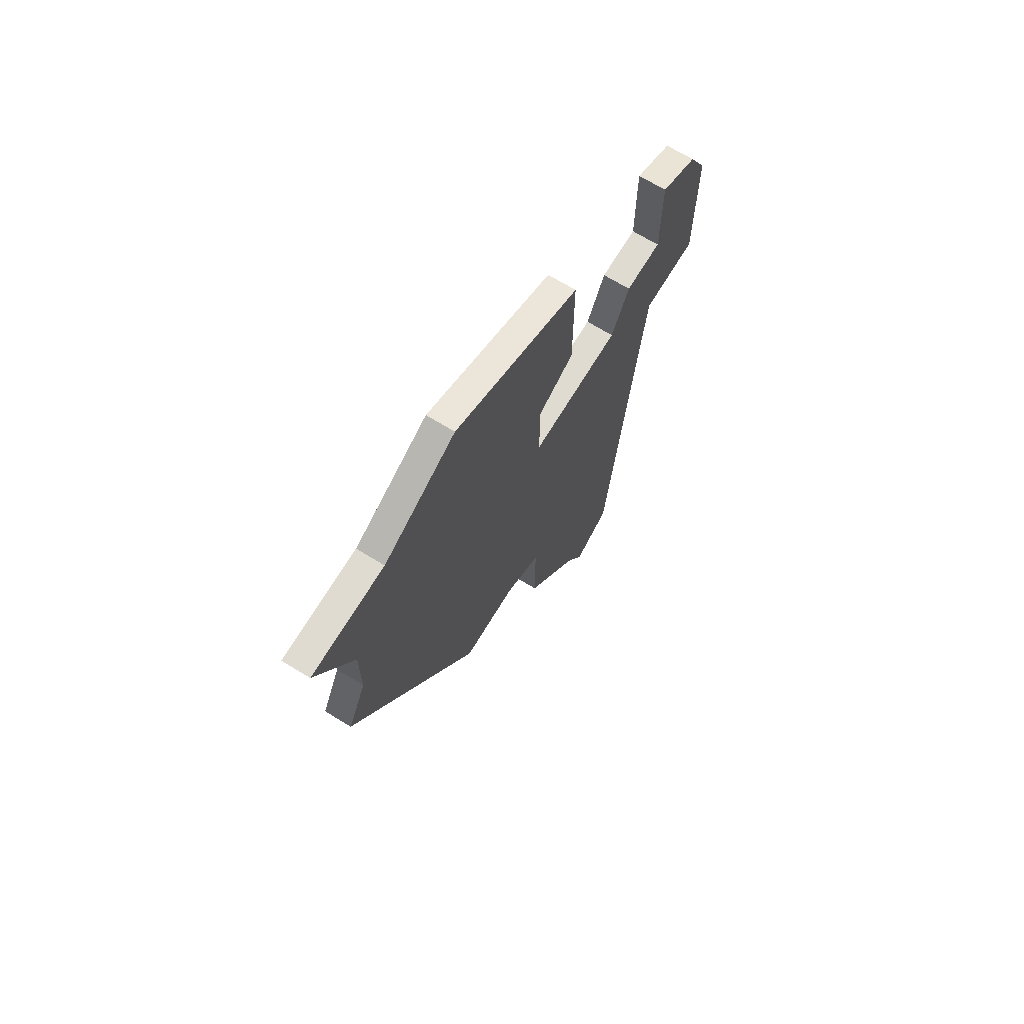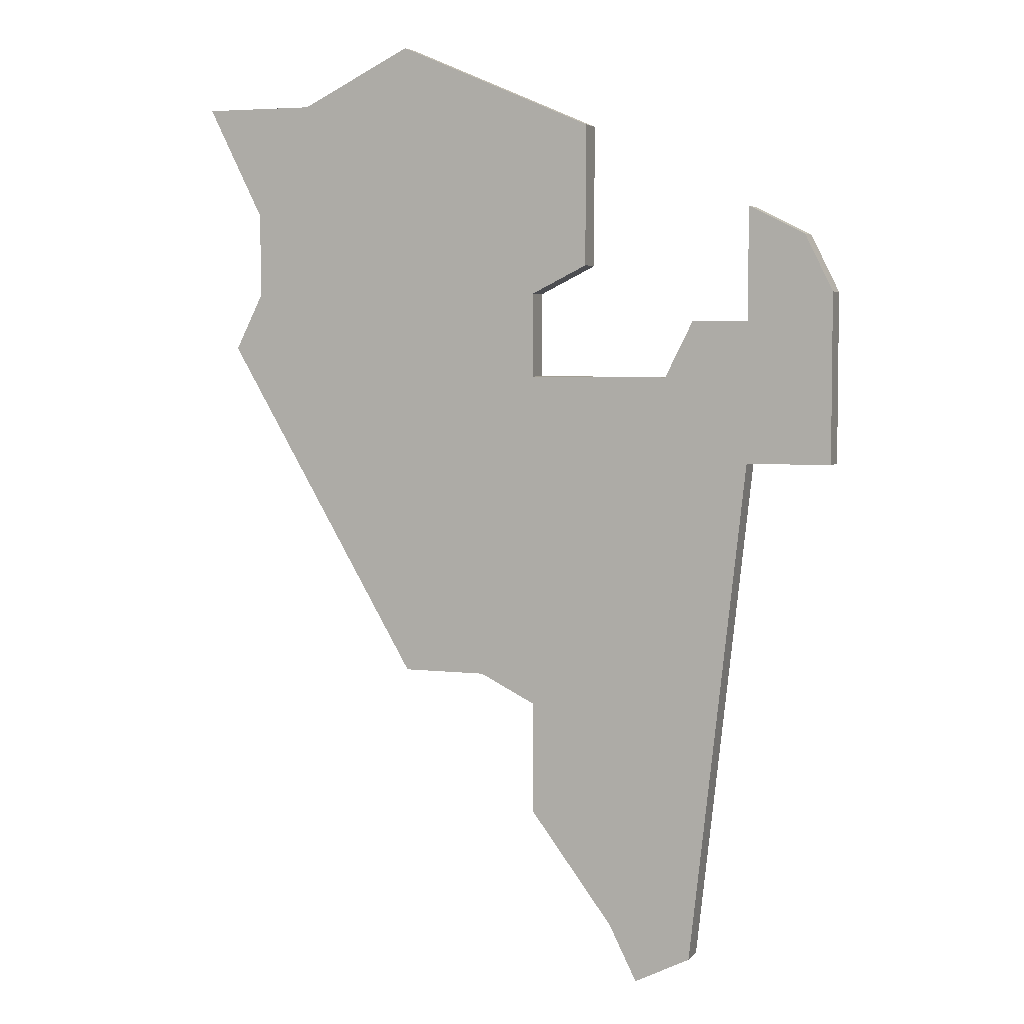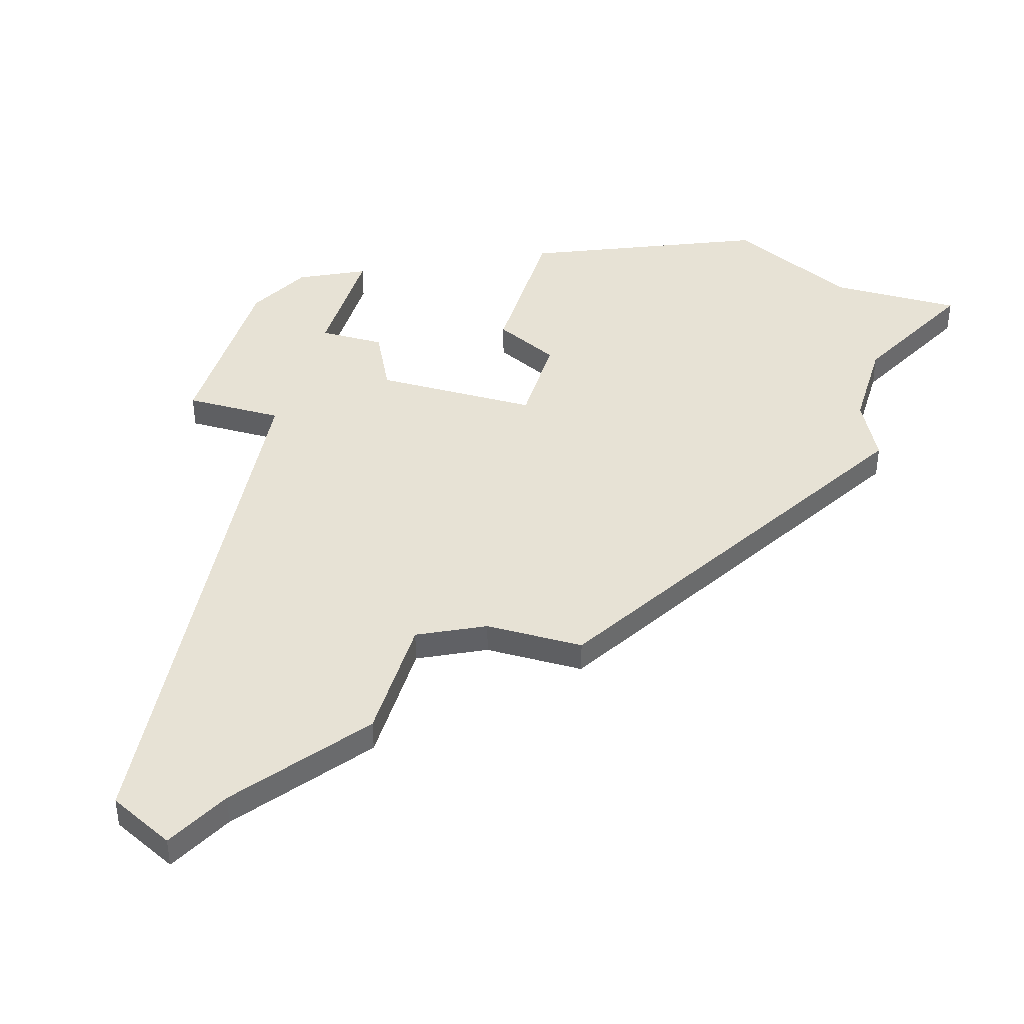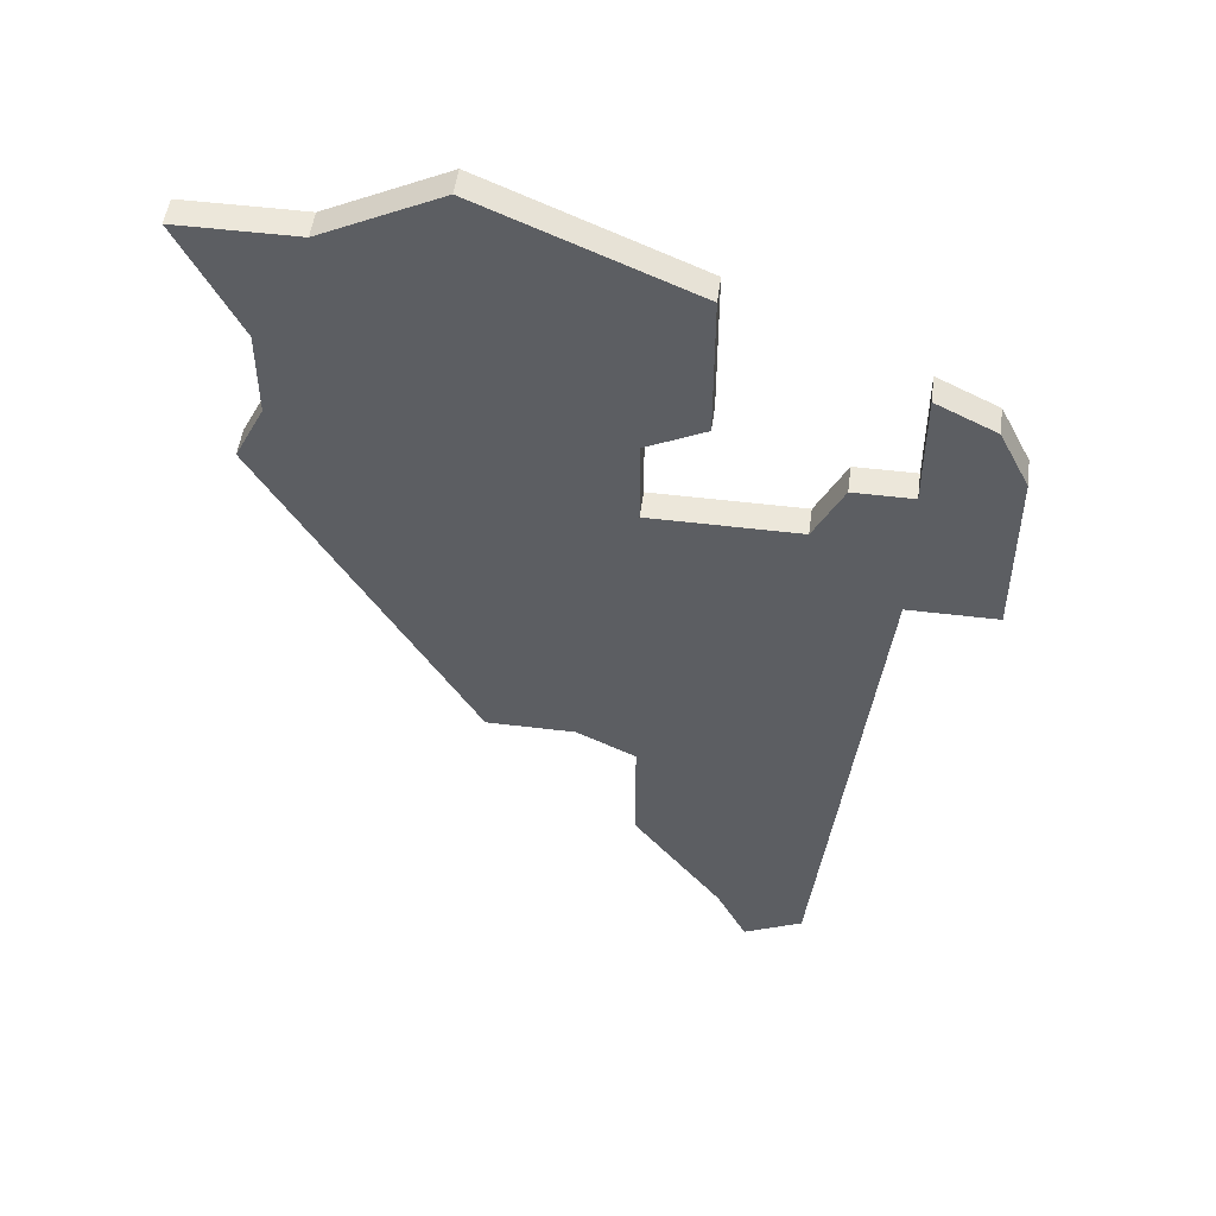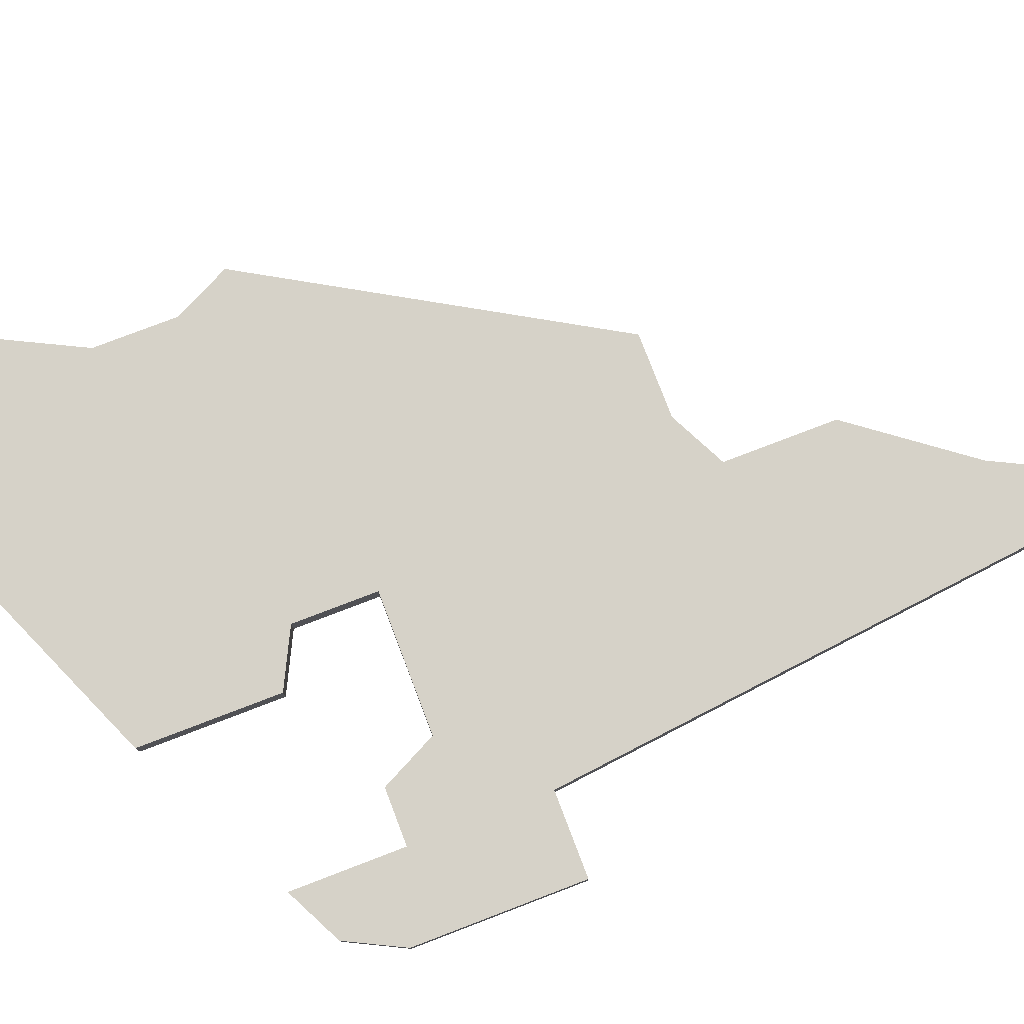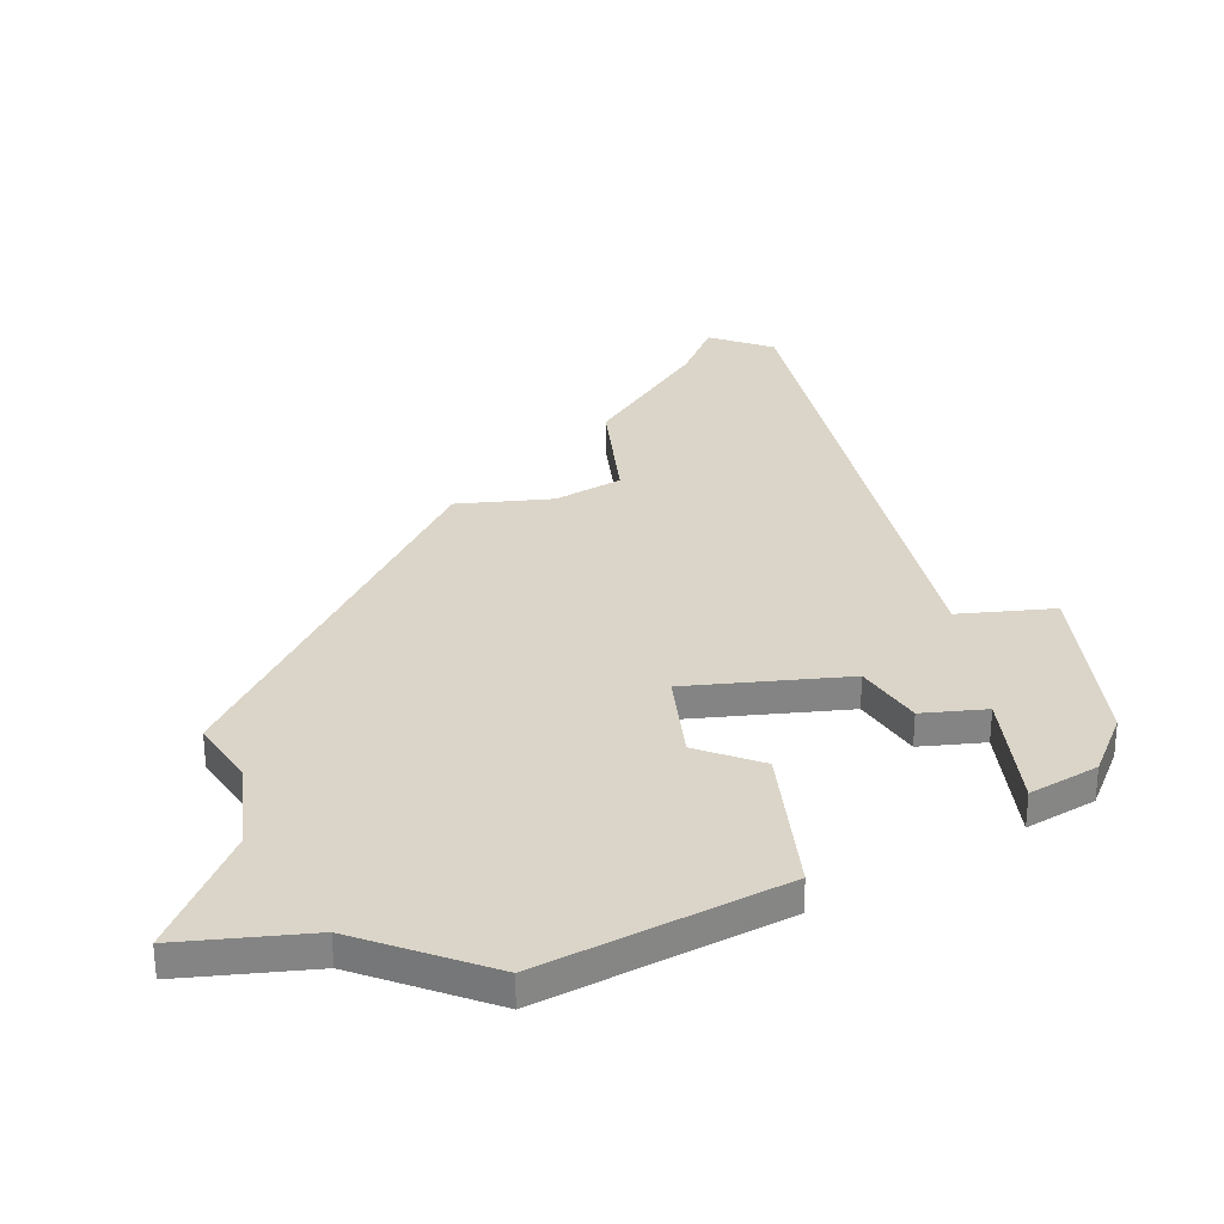
<metadata>
{"format":"obj","ext":"obj","renderer":"f3d","projection":"perspective","resolution":1024,"background":"white","views":[{"elev":70.1,"azim":121.3,"up":"+Y"},{"elev":4.6,"azim":-159.4,"up":"+Y"},{"elev":40.1,"azim":16.6,"up":"+Z"},{"elev":50.9,"azim":-172.4,"up":"+Y"},{"elev":78.3,"azim":-110.9,"up":"+Z"},{"elev":29.1,"azim":173.8,"up":"+Z"}]}
</metadata>
<code>
v 4682 -1163 0
v 4682 -1163 1
v 4698 -1140 0
v 4698 -1140 1
v 4681 -1141 0
v 4681 -1141 1
v 4697 -1135 0
v 4697 -1135 1
v 4697 -1138 0
v 4697 -1138 1
v 4680 -1162 0
v 4680 -1162 1
v 4680 -1139 0
v 4680 -1139 1
v 4688 -1152 0
v 4688 -1152 1
v 4695 -1131 0
v 4695 -1131 1
v 4678 -1135 0
v 4678 -1135 1
v 4678 -1144 0
v 4678 -1144 1
v 4678 -1139 0
v 4678 -1139 1
v 4686 -1157 0
v 4686 -1157 1
v 4686 -1141 0
v 4686 -1141 1
v 4686 -1153 0
v 4686 -1153 1
v 4686 -1138 0
v 4686 -1138 1
v 4676 -1136 0
v 4676 -1136 1
v 4684 -1132 0
v 4684 -1132 1
v 4684 -1137 0
v 4684 -1137 1
v 4675 -1141 0
v 4675 -1141 1
v 4675 -1144 0
v 4675 -1144 1
v 4675 -1138 0
v 4675 -1138 1
v 4683 -1161 0
v 4683 -1161 1
v 4691 -1152 0
v 4691 -1152 1
v 4691 -1129 0
v 4691 -1129 1
v 4699 -1131 0
v 4699 -1131 1
f 39 21 41
f 23 21 39
f 45 1 11
f 29 11 21
f 27 21 5
f 33 23 43
f 23 39 43
f 19 23 33
f 23 13 5
f 23 5 21
f 11 25 45
f 29 21 27
f 15 29 27
f 27 3 47
f 15 27 47
f 9 3 27
f 49 31 35
f 31 37 35
f 17 31 49
f 31 17 7
f 7 17 51
f 9 31 7
f 9 27 31
f 25 11 29
f 42 22 40
f 40 22 24
f 12 2 46
f 22 12 30
f 6 22 28
f 44 24 34
f 44 40 24
f 34 24 20
f 6 14 24
f 22 6 24
f 46 26 12
f 28 22 30
f 28 30 16
f 48 4 28
f 48 28 16
f 28 4 10
f 36 32 50
f 36 38 32
f 50 32 18
f 8 18 32
f 52 18 8
f 8 32 10
f 32 28 10
f 30 12 26
f 38 36 37
f 37 36 35
f 32 38 31
f 31 38 37
f 28 32 27
f 27 32 31
f 6 28 5
f 5 28 27
f 14 6 13
f 13 6 5
f 24 14 23
f 23 14 13
f 20 24 19
f 19 24 23
f 34 20 33
f 33 20 19
f 44 34 43
f 43 34 33
f 40 44 39
f 39 44 43
f 42 40 41
f 41 40 39
f 22 42 21
f 21 42 41
f 12 22 11
f 11 22 21
f 2 12 1
f 1 12 11
f 46 2 45
f 45 2 1
f 26 46 25
f 25 46 45
f 30 26 29
f 29 26 25
f 16 30 15
f 15 30 29
f 48 16 47
f 47 16 15
f 4 48 3
f 3 48 47
f 10 4 9
f 9 4 3
f 8 10 7
f 7 10 9
f 52 8 51
f 51 8 7
f 18 52 17
f 17 52 51
f 36 50 35
f 35 50 49
f 50 18 49
f 49 18 17

</code>
